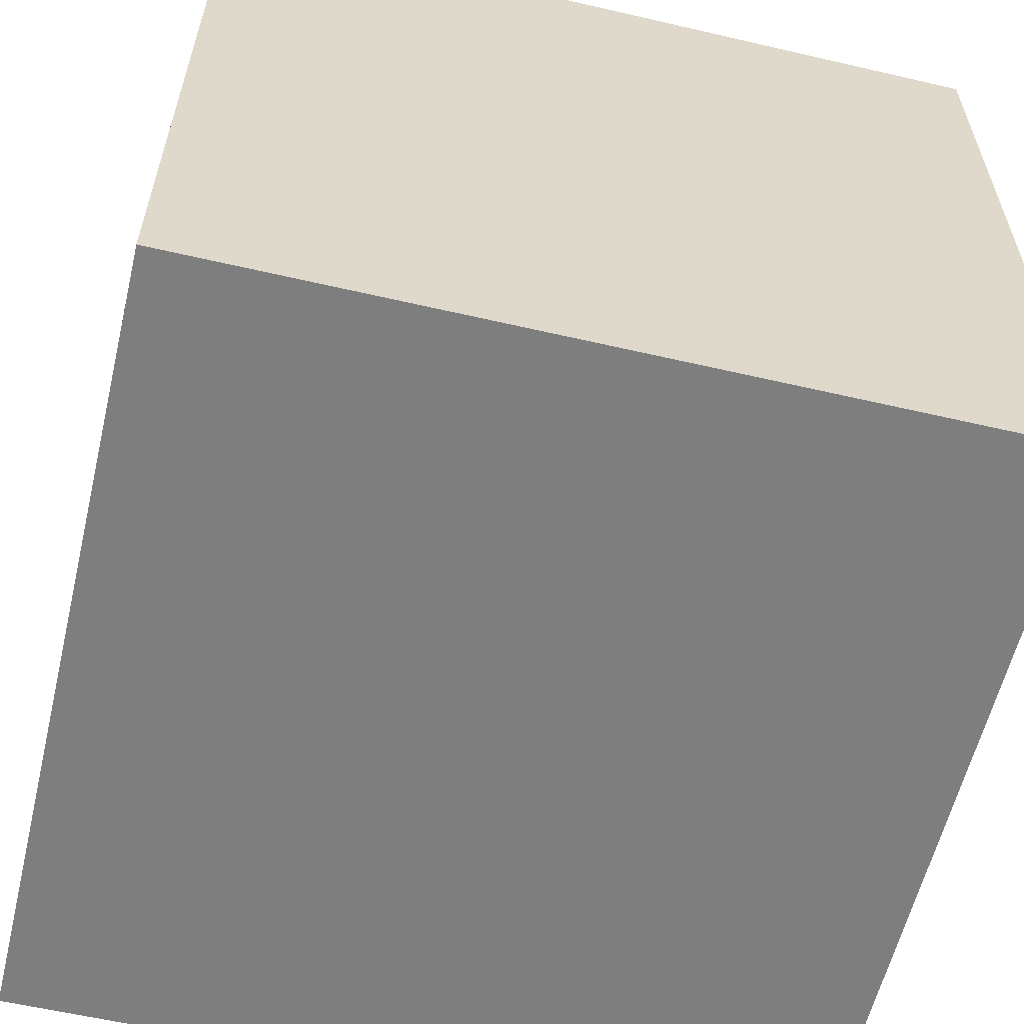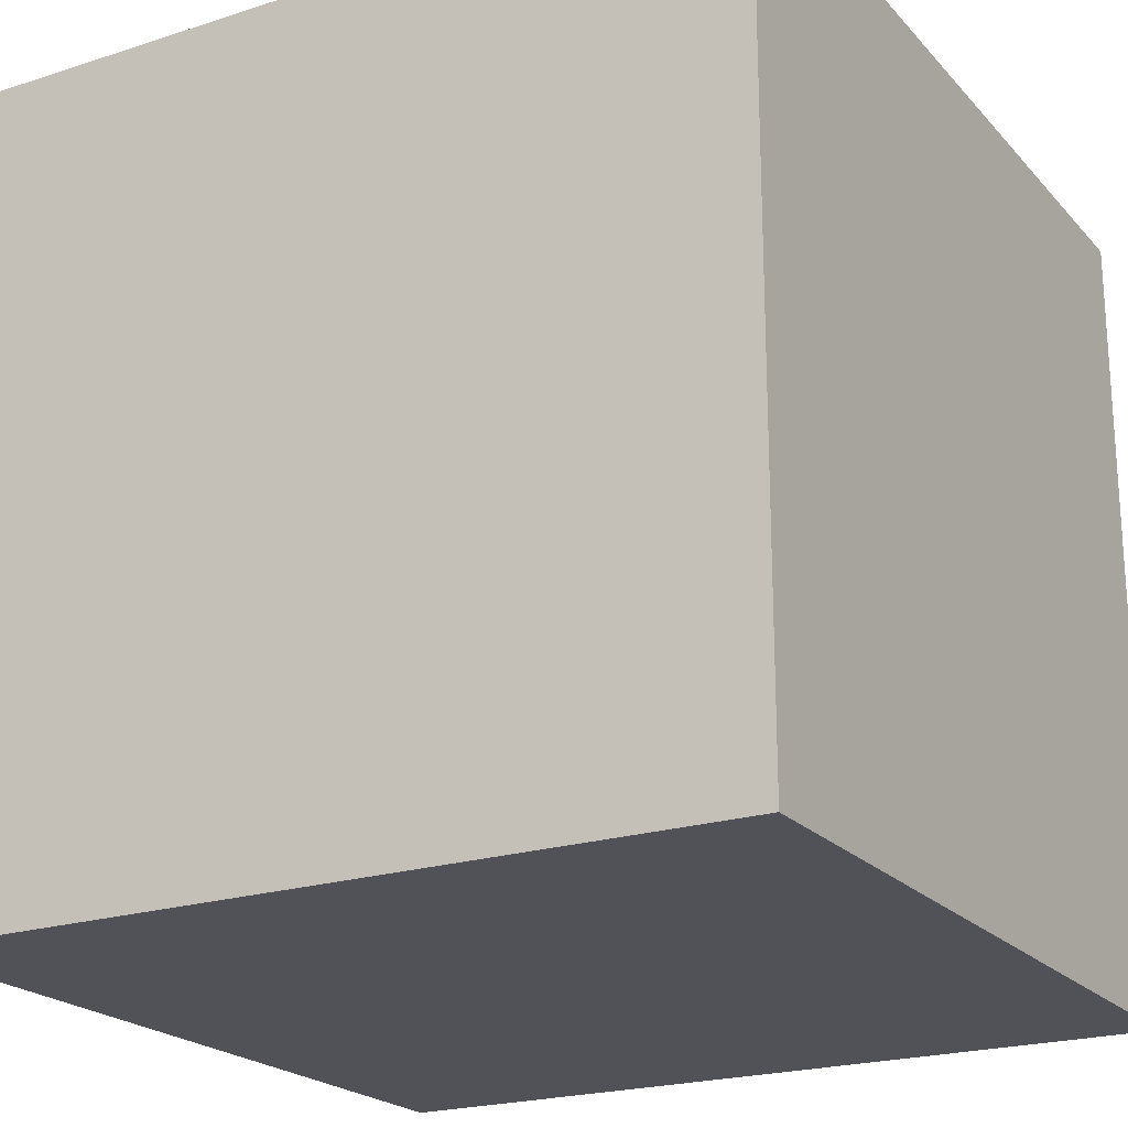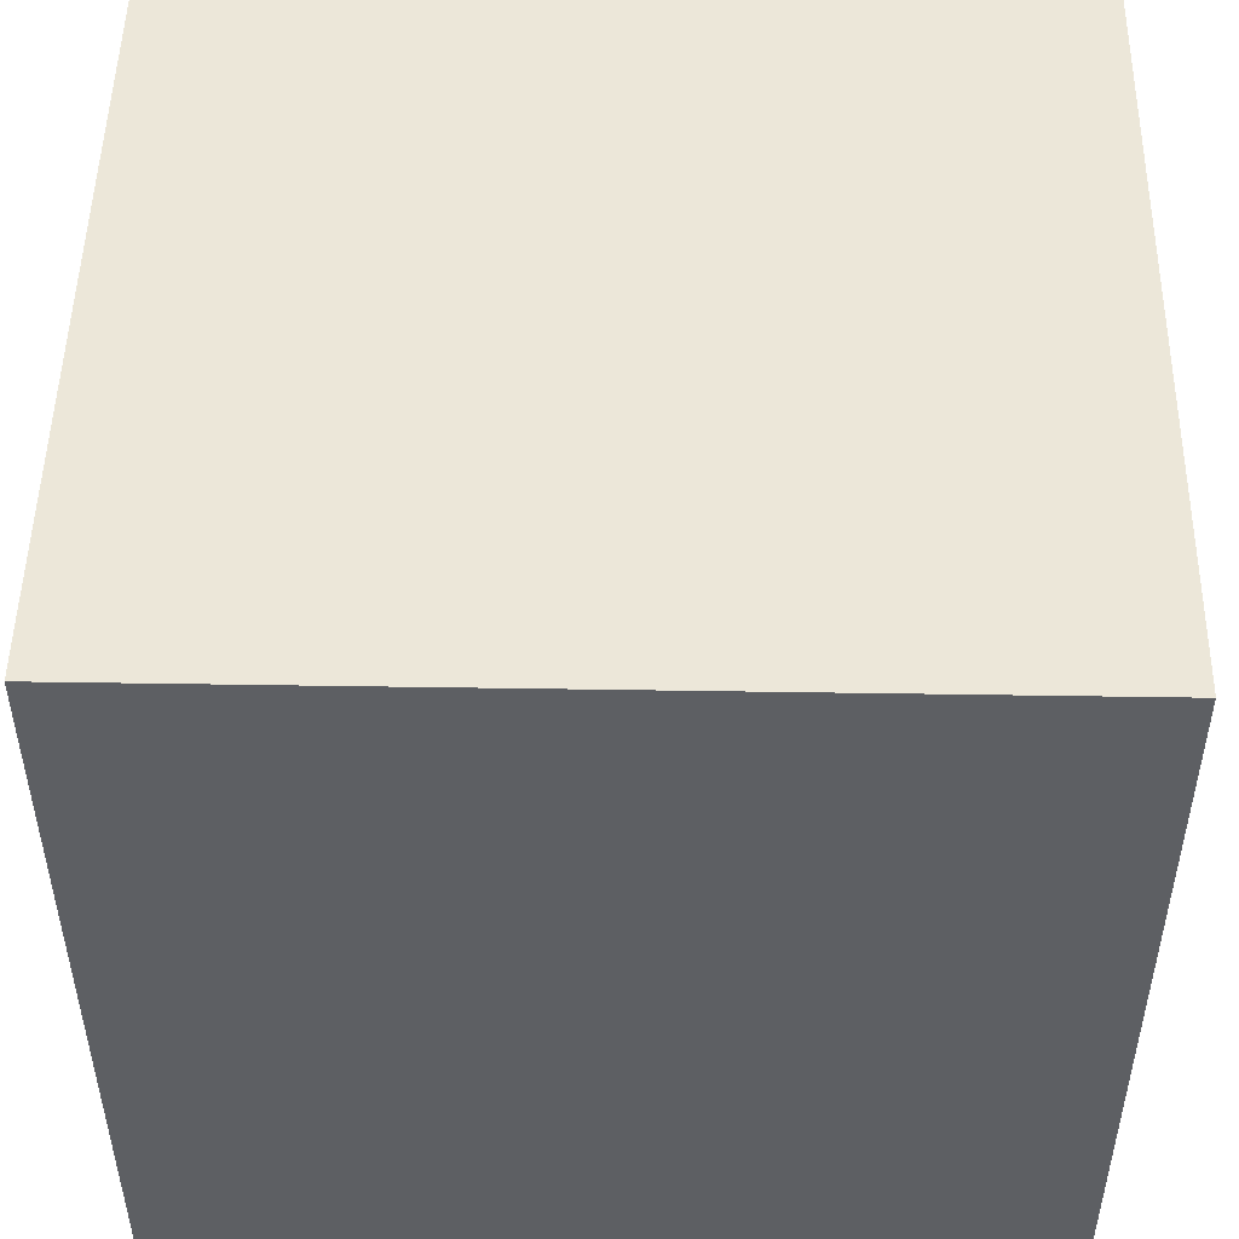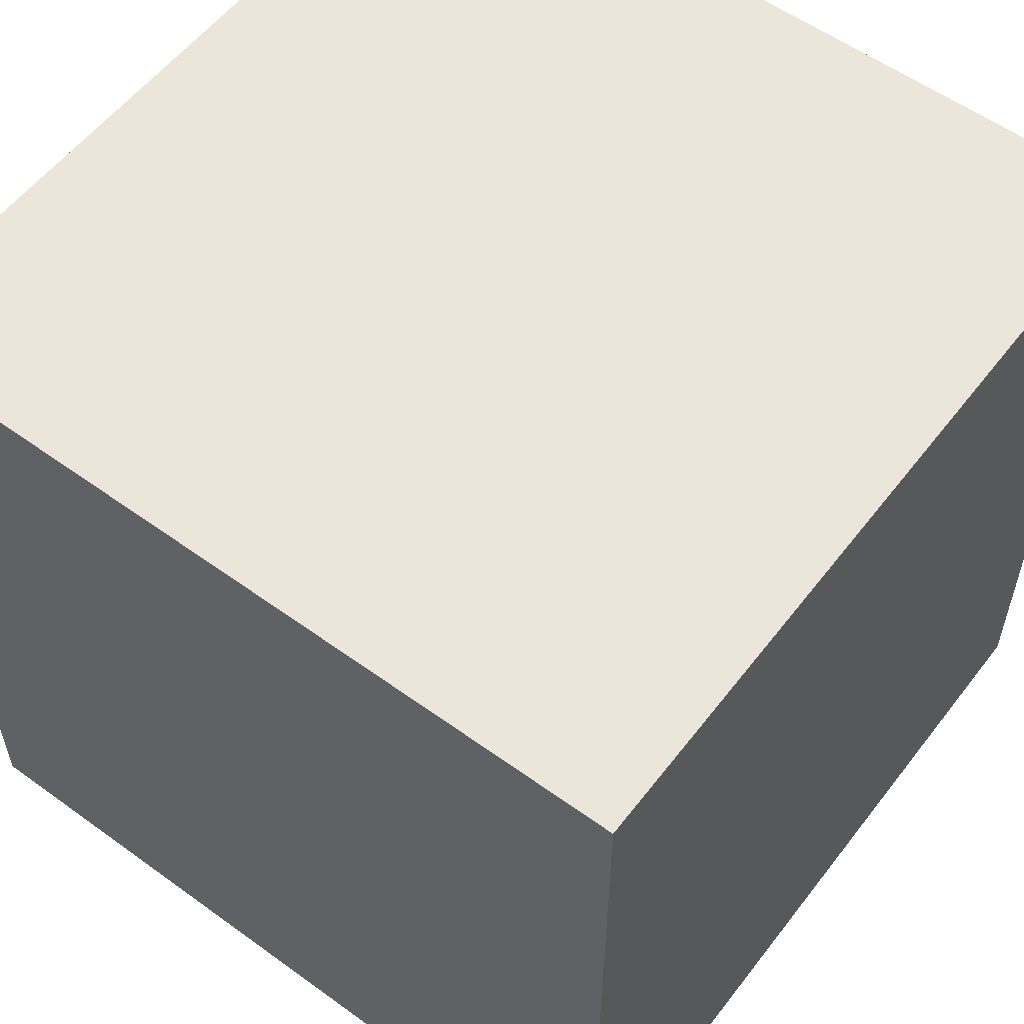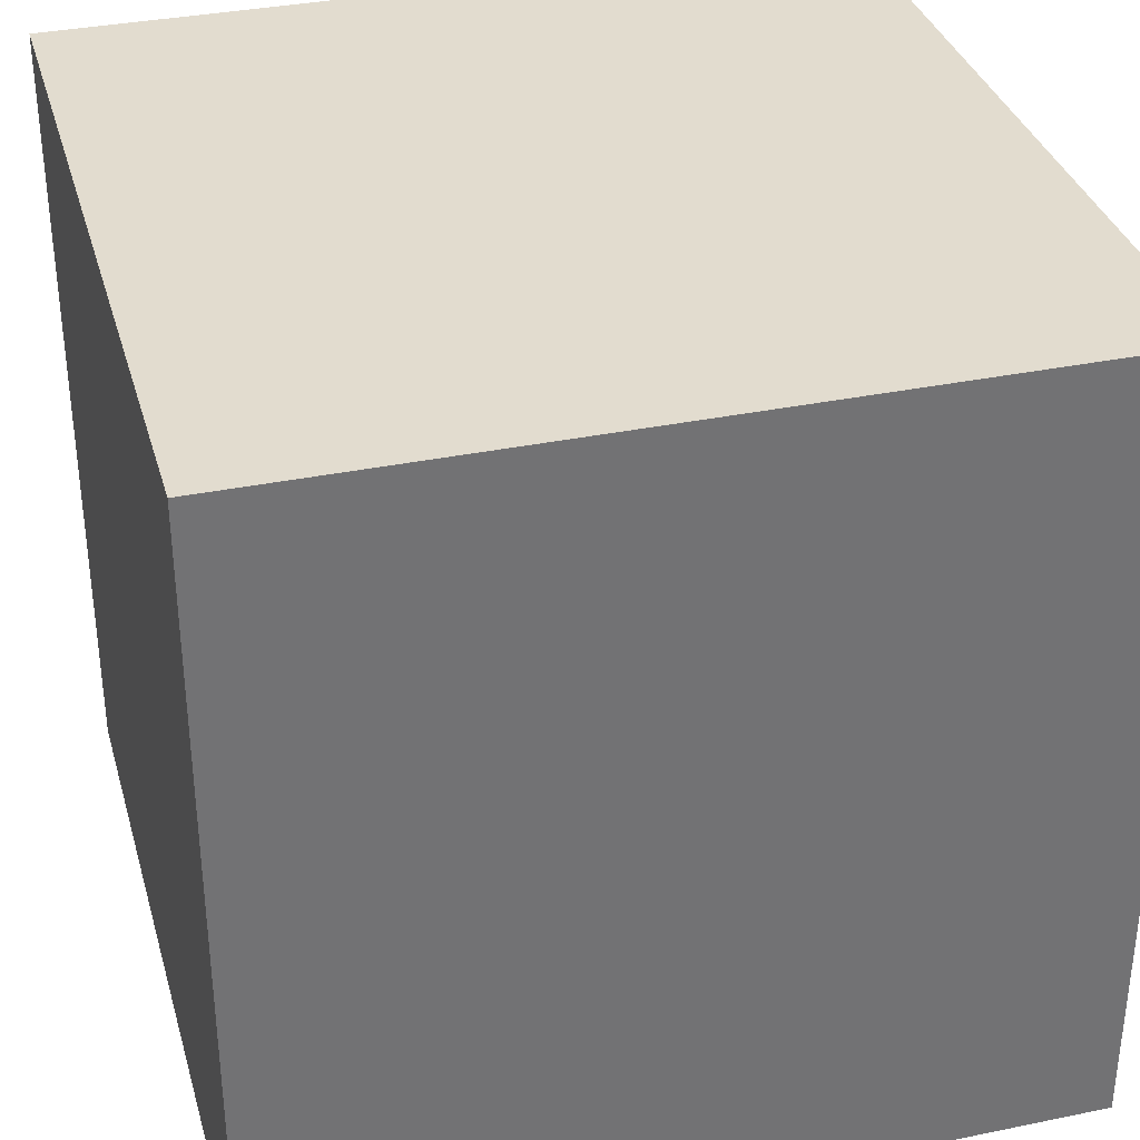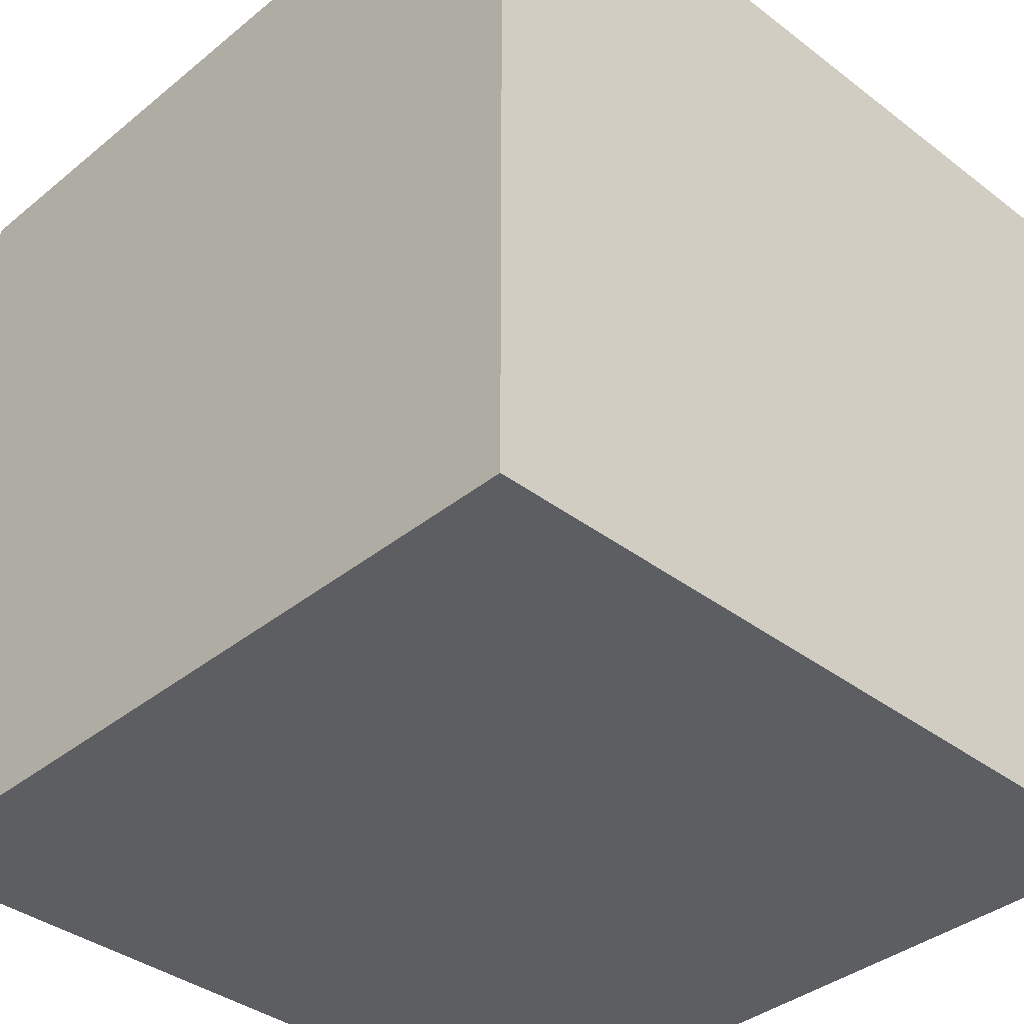
<metadata>
{"format":"obj","ext":"obj","renderer":"f3d","projection":"perspective","resolution":1024,"background":"white","views":[{"elev":-59.4,"azim":-13.4,"up":"+Y"},{"elev":-21.5,"azim":119.7,"up":"+Y"},{"elev":49.7,"azim":-89.0,"up":"+Y"},{"elev":56.6,"azim":37.1,"up":"+Y"},{"elev":34.6,"azim":74.6,"up":"+Z"},{"elev":-37.7,"azim":-44.1,"up":"+Z"}]}
</metadata>
<code>
o
v -0.7 0 0.7
v -0.7 0 -0.8
v -0.7 1.3 0.7
v -0.7 1.3 -0.8
v -0.7 1.4 0.7
v -0.7 1.4 0.5
v -0.7 1.4 0.4
v -0.7 1.4 0
v -0.7 1.4 -0.1
v -0.7 1.4 -0.4
v -0.7 1.4 -0.5
v -0.7 1.4 -0.8
v -0.7 1.5 0.7
v -0.7 1.5 0.5
v -0.7 1.5 0.4
v -0.7 1.5 0
v -0.7 1.5 -0.1
v -0.7 1.5 -0.4
v -0.7 1.5 -0.5
v -0.7 1.5 -0.8
v 0.8 0 0.7
v 0.8 0 -0.8
v 0.8 1.3 0.7
v 0.8 1.3 -0.8
v 0.8 1.4 0.7
v 0.8 1.4 0.5
v 0.8 1.4 0.4
v 0.8 1.4 0
v 0.8 1.4 -0.1
v 0.8 1.4 -0.4
v 0.8 1.4 -0.5
v 0.8 1.4 -0.8
v 0.8 1.5 0.7
v 0.8 1.5 0.5
v 0.8 1.5 0.4
v 0.8 1.5 0
v 0.8 1.5 -0.1
v 0.8 1.5 -0.4
v 0.8 1.5 -0.5
v 0.8 1.5 -0.8
v -0.7 0 0.7
v -0.7 1.3 0.7
v -0.7 1.4 0.7
v -0.7 1.5 0.7
v -0.4 1.4 0.7
v -0.4 1.5 0.7
v -0.3 1.4 0.7
v -0.3 1.5 0.7
v 0.2 1.4 0.7
v 0.2 1.5 0.7
v 0.3 1.4 0.7
v 0.3 1.5 0.7
v 0.8 0 0.7
v 0.8 1.3 0.7
v 0.8 1.4 0.7
v 0.8 1.5 0.7
v -0.7 0 -0.8
v -0.7 1.3 -0.8
v -0.7 1.4 -0.8
v -0.7 1.5 -0.8
v -0.4 1.4 -0.8
v -0.4 1.5 -0.8
v -0.3 1.4 -0.8
v -0.3 1.5 -0.8
v 0.2 1.4 -0.8
v 0.2 1.5 -0.8
v 0.3 1.4 -0.8
v 0.3 1.5 -0.8
v 0.8 0 -0.8
v 0.8 1.3 -0.8
v 0.8 1.4 -0.8
v 0.8 1.5 -0.8
v -0.7 0 0.7
v 0.8 0 0.7
v -0.7 0 -0.8
v 0.8 0 -0.8
v -0.7 1.5 0.7
v -0.4 1.5 0.7
v -0.3 1.5 0.7
v 0.2 1.5 0.7
v 0.3 1.5 0.7
v 0.8 1.5 0.7
v -0.7 1.5 0.5
v -0.4 1.5 0.5
v -0.3 1.5 0.5
v 0.2 1.5 0.5
v 0.3 1.5 0.5
v 0.8 1.5 0.5
v -0.7 1.5 0.4
v -0.6 1.5 0.4
v -0.5 1.5 0.4
v 0 1.5 0.4
v 0.1 1.5 0.4
v 0.4 1.5 0.4
v 0.5 1.5 0.4
v 0.8 1.5 0.4
v -0.7 1.5 0
v -0.6 1.5 0
v -0.5 1.5 0
v 0 1.5 0
v 0.1 1.5 0
v 0.4 1.5 0
v 0.5 1.5 0
v 0.8 1.5 0
v -0.7 1.5 -0.1
v -0.3 1.5 -0.1
v -0.2 1.5 -0.1
v 0.3 1.5 -0.1
v 0.4 1.5 -0.1
v 0.8 1.5 -0.1
v -0.7 1.5 -0.4
v -0.3 1.5 -0.4
v -0.2 1.5 -0.4
v 0.3 1.5 -0.4
v 0.4 1.5 -0.4
v 0.8 1.5 -0.4
v -0.7 1.5 -0.5
v -0.4 1.5 -0.5
v -0.3 1.5 -0.5
v 0.2 1.5 -0.5
v 0.3 1.5 -0.5
v 0.8 1.5 -0.5
v -0.7 1.5 -0.8
v -0.4 1.5 -0.8
v -0.3 1.5 -0.8
v 0.2 1.5 -0.8
v 0.3 1.5 -0.8
v 0.8 1.5 -0.8
f 3 2 1
f 4 2 3
f 5 4 3
f 6 4 5
f 7 4 6
f 8 4 7
f 9 4 8
f 10 4 9
f 11 4 10
f 12 4 11
f 13 6 5
f 14 7 6
f 14 6 13
f 15 8 7
f 15 7 14
f 16 9 8
f 16 8 15
f 17 10 9
f 17 9 16
f 18 11 10
f 18 10 17
f 19 12 11
f 19 11 18
f 20 12 19
f 21 22 23
f 23 22 24
f 23 24 25
f 25 24 26
f 26 24 27
f 27 24 28
f 28 24 29
f 29 24 30
f 30 24 31
f 31 24 32
f 25 26 33
f 26 27 34
f 33 26 34
f 27 28 35
f 34 27 35
f 28 29 36
f 35 28 36
f 29 30 37
f 36 29 37
f 30 31 38
f 37 30 38
f 31 32 39
f 38 31 39
f 39 32 40
f 45 43 42
f 45 44 43
f 46 44 45
f 47 45 42
f 47 46 45
f 48 46 47
f 49 47 42
f 49 48 47
f 50 48 49
f 51 49 42
f 51 50 49
f 52 50 51
f 53 42 41
f 54 51 42
f 54 42 53
f 55 52 51
f 55 51 54
f 56 52 55
f 58 59 61
f 59 60 61
f 61 60 62
f 58 61 63
f 61 62 63
f 63 62 64
f 58 63 65
f 63 64 65
f 65 64 66
f 58 65 67
f 65 66 67
f 67 66 68
f 57 58 69
f 58 67 70
f 69 58 70
f 67 68 71
f 70 67 71
f 71 68 72
f 75 74 73
f 76 74 75
f 77 78 83
f 78 79 84
f 83 78 84
f 79 80 85
f 84 79 85
f 80 81 86
f 85 80 86
f 81 82 87
f 86 81 87
f 87 82 88
f 85 86 89
f 83 84 89
f 87 88 89
f 86 87 89
f 84 85 89
f 89 88 90
f 90 88 91
f 91 88 92
f 92 88 93
f 93 88 94
f 94 88 95
f 95 88 96
f 89 90 97
f 90 91 98
f 97 90 98
f 91 92 99
f 98 91 99
f 92 93 100
f 99 92 100
f 93 94 101
f 100 93 101
f 94 95 102
f 101 94 102
f 95 96 103
f 102 95 103
f 103 96 104
f 97 98 105
f 98 99 105
f 103 104 105
f 102 103 105
f 101 102 105
f 100 101 105
f 99 100 105
f 105 104 106
f 106 104 107
f 107 104 108
f 108 104 109
f 109 104 110
f 105 106 111
f 106 107 112
f 111 106 112
f 107 108 113
f 112 107 113
f 108 109 114
f 113 108 114
f 109 110 115
f 114 109 115
f 115 110 116
f 111 112 117
f 112 113 117
f 115 116 117
f 114 115 117
f 113 114 117
f 117 116 118
f 118 116 119
f 119 116 120
f 120 116 121
f 121 116 122
f 117 118 123
f 118 119 124
f 123 118 124
f 119 120 125
f 124 119 125
f 120 121 126
f 125 120 126
f 121 122 127
f 126 121 127
f 127 122 128

</code>
